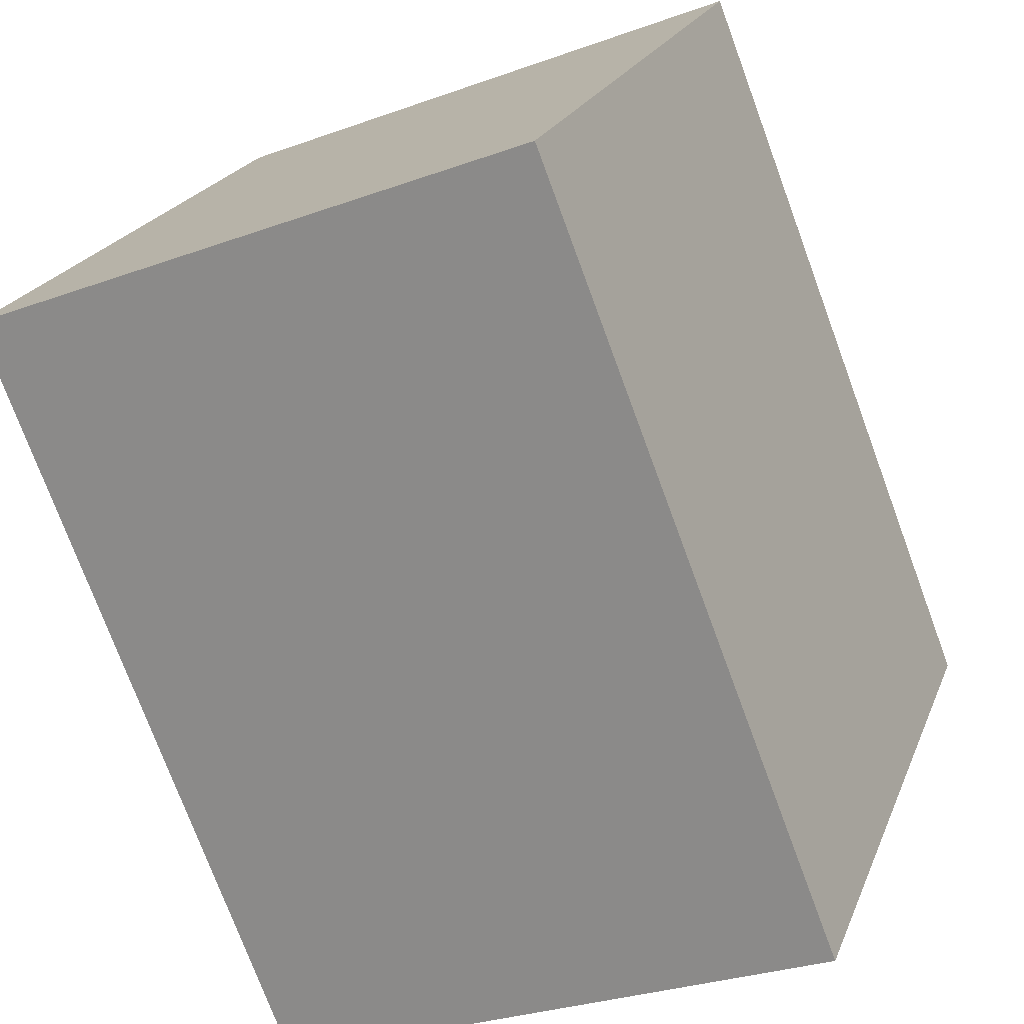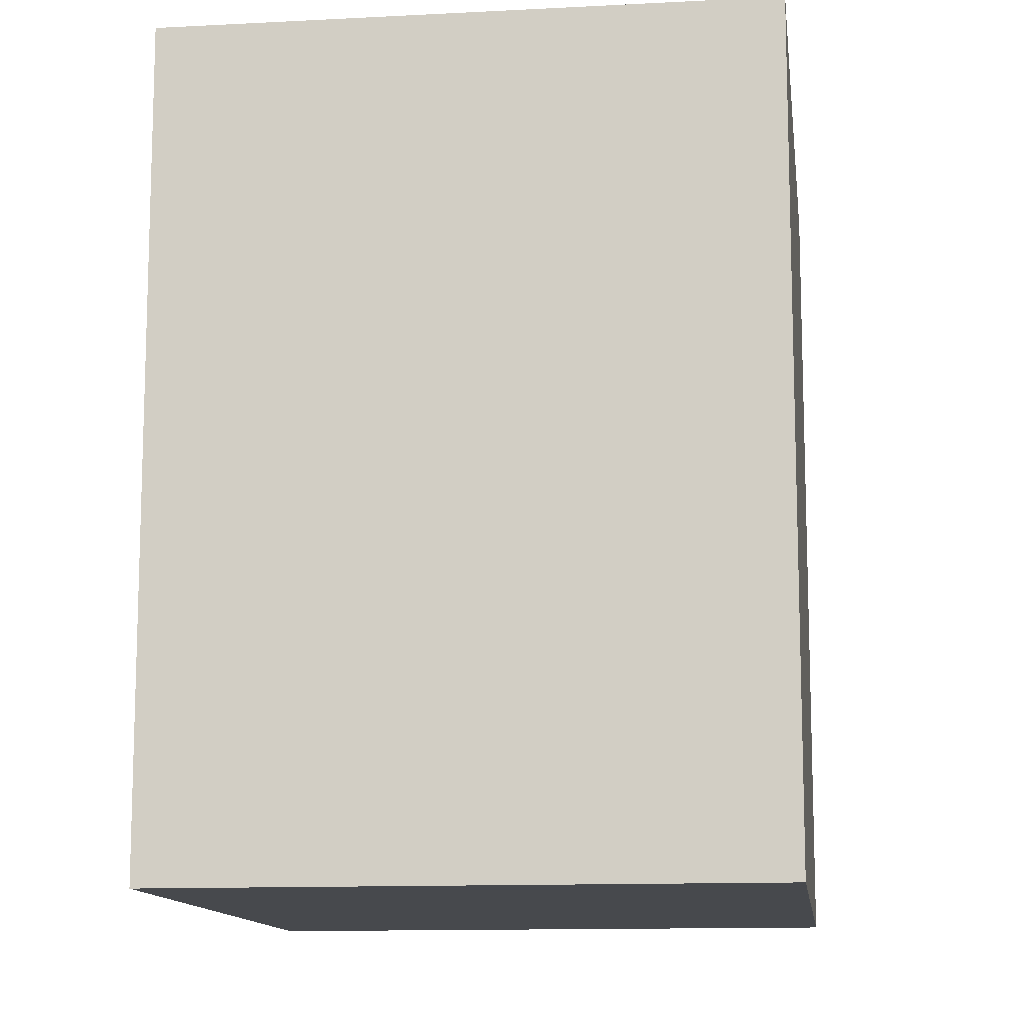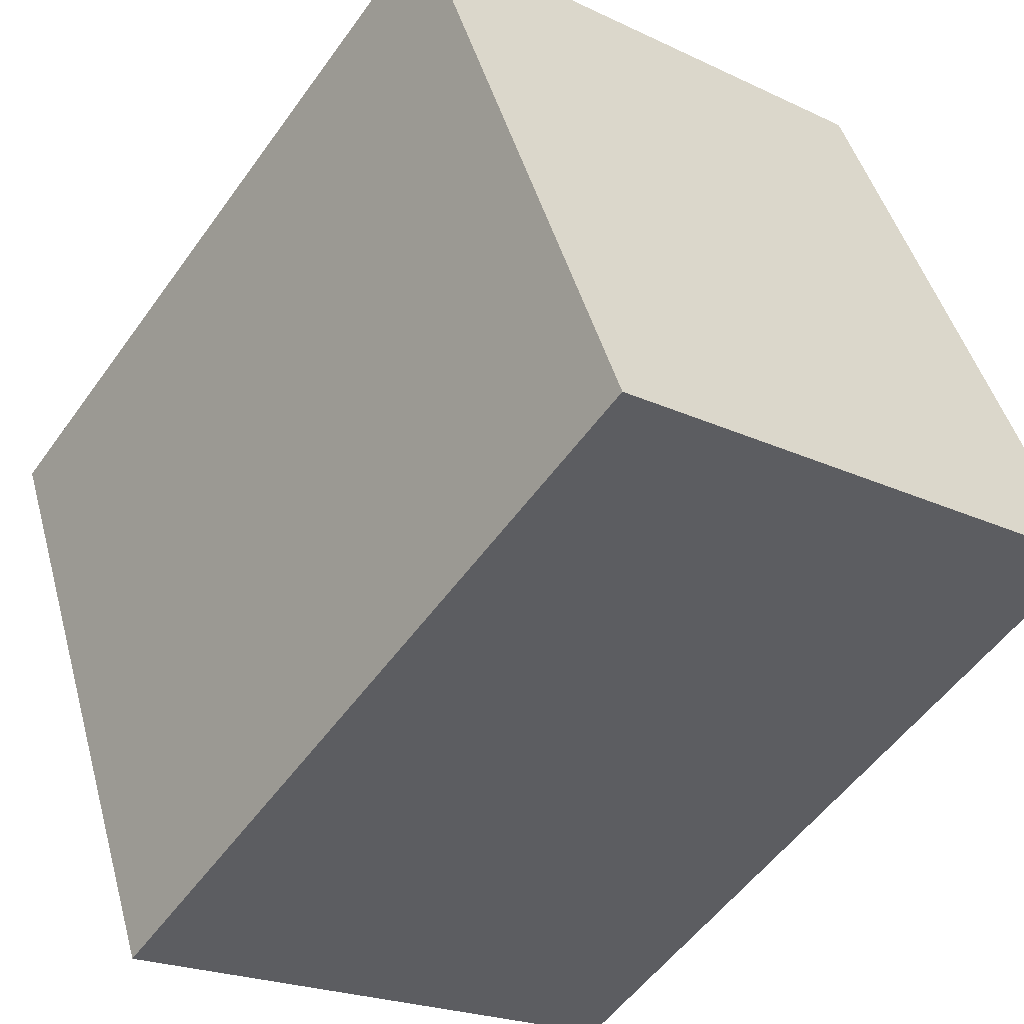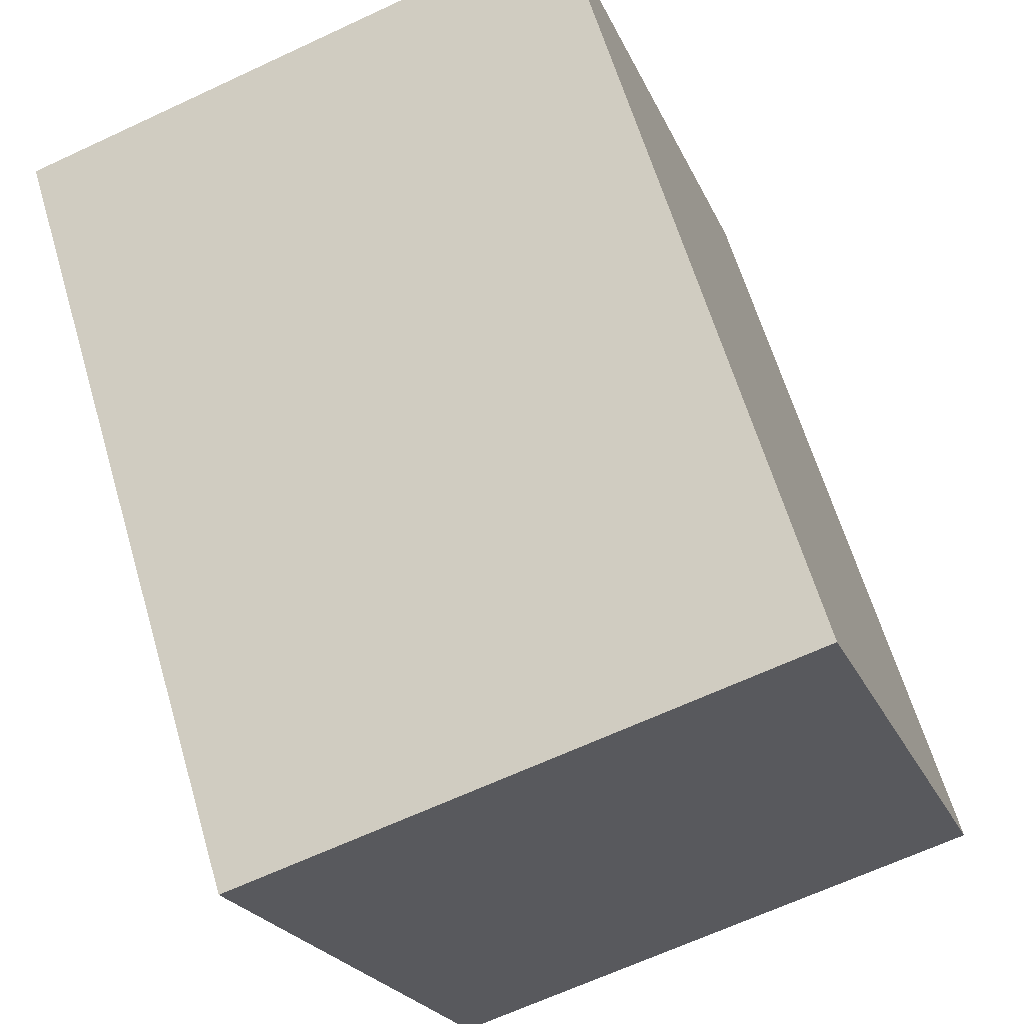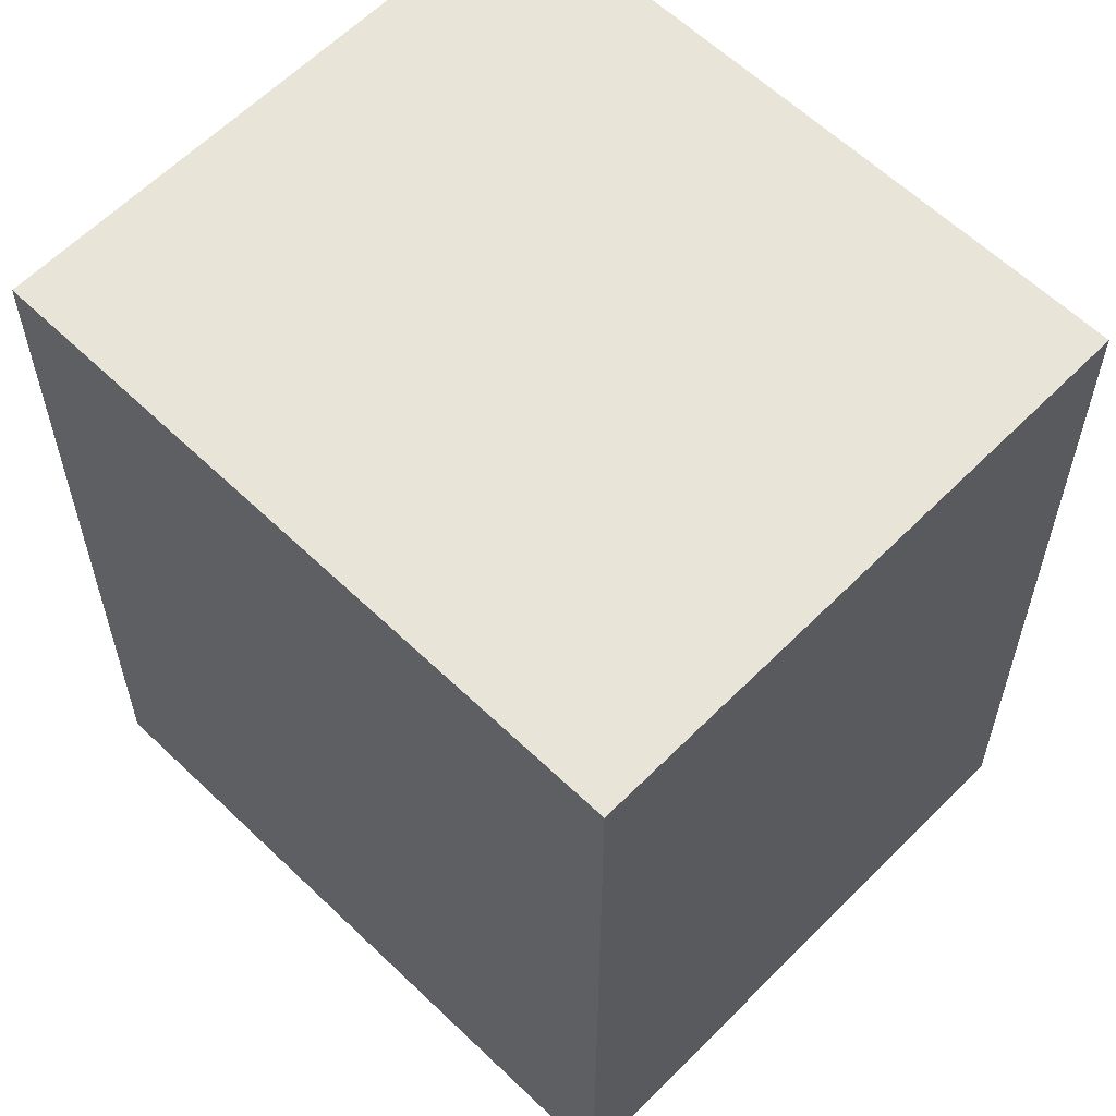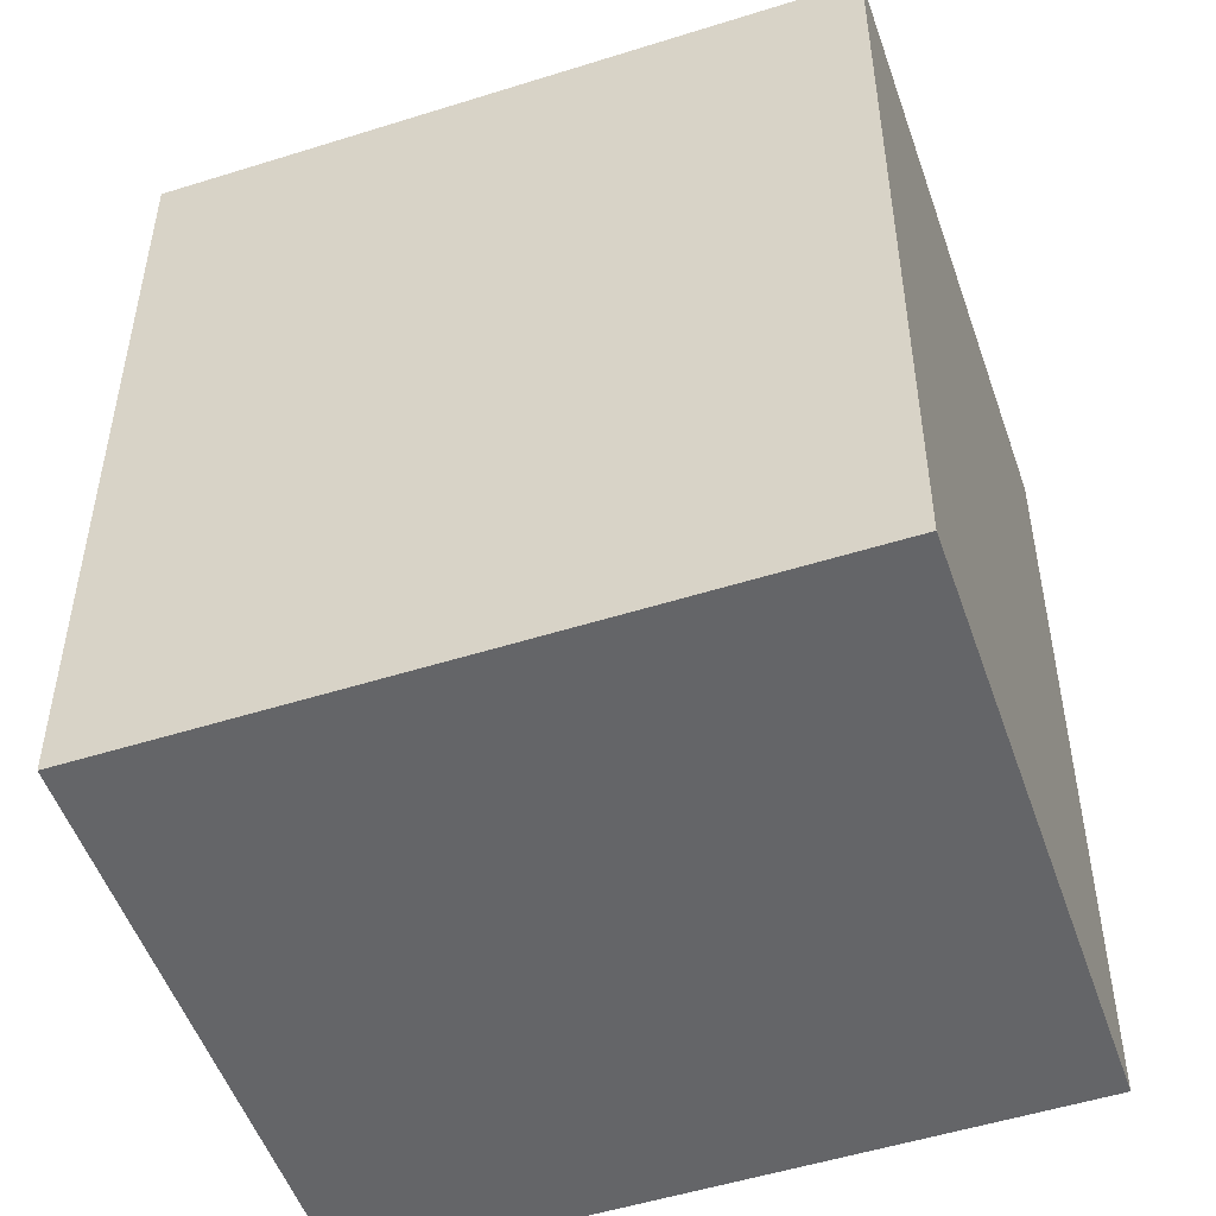
<metadata>
{"format":"obj","ext":"obj","renderer":"f3d","projection":"perspective","resolution":1024,"background":"white","views":[{"elev":-75.1,"azim":20.3,"up":"+Z"},{"elev":-12.2,"azim":-153.7,"up":"+Y"},{"elev":-53.7,"azim":145.2,"up":"+Z"},{"elev":62.6,"azim":163.6,"up":"+Z"},{"elev":60.6,"azim":153.4,"up":"+Y"},{"elev":-51.5,"azim":-52.0,"up":"+Y"}]}
</metadata>
<code>
v  0 3.687 2.258e-16
v  3.557 3.687 2.033
v  2.555 3.687 -0.886
v  0.22 3.687 0.634
v  1.011 3.687 2.916
v  0.884 3.687 2.551
v  0 0 0
v  0.22 -3.882e-17 0.634
v  0.884 -1.562e-16 2.551
v  1.011 -1.786e-16 2.916
v  3.557 -1.245e-16 2.033
v  2.555 5.425e-17 -0.886
g defaultobject
f 1 2 3
f 2 1 4
f 2 4 5
f 5 4 6
f 7 4 1
f 4 7 6
f 6 7 5
f 5 7 8
f 5 8 9
f 5 9 10
f 10 2 5
f 2 10 11
f 11 3 2
f 3 11 12
f 12 1 3
f 1 12 7
f 9 11 10
f 11 9 8
f 11 8 7
f 11 7 12

</code>
